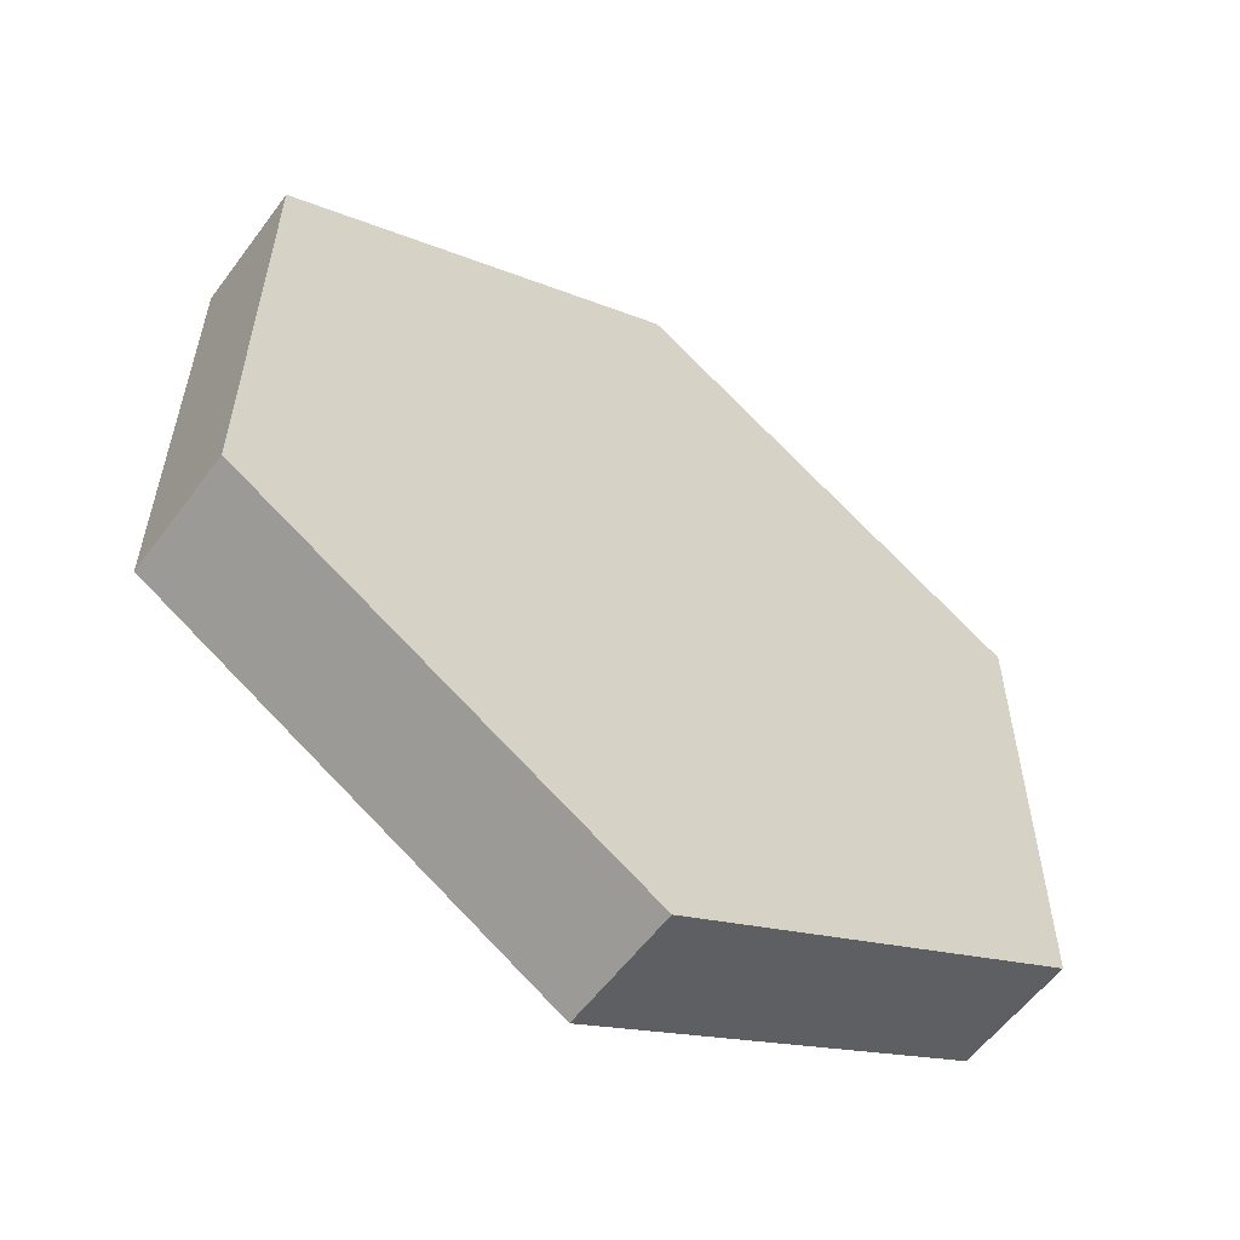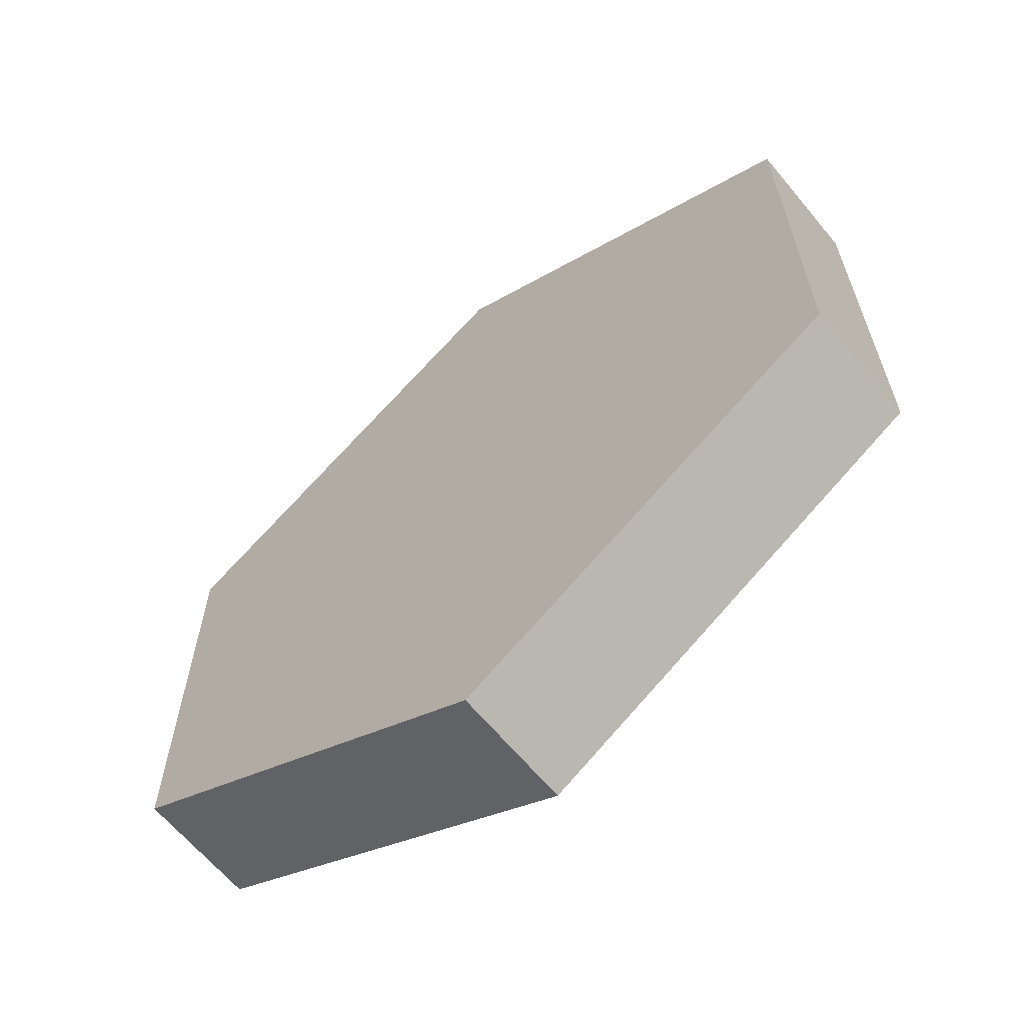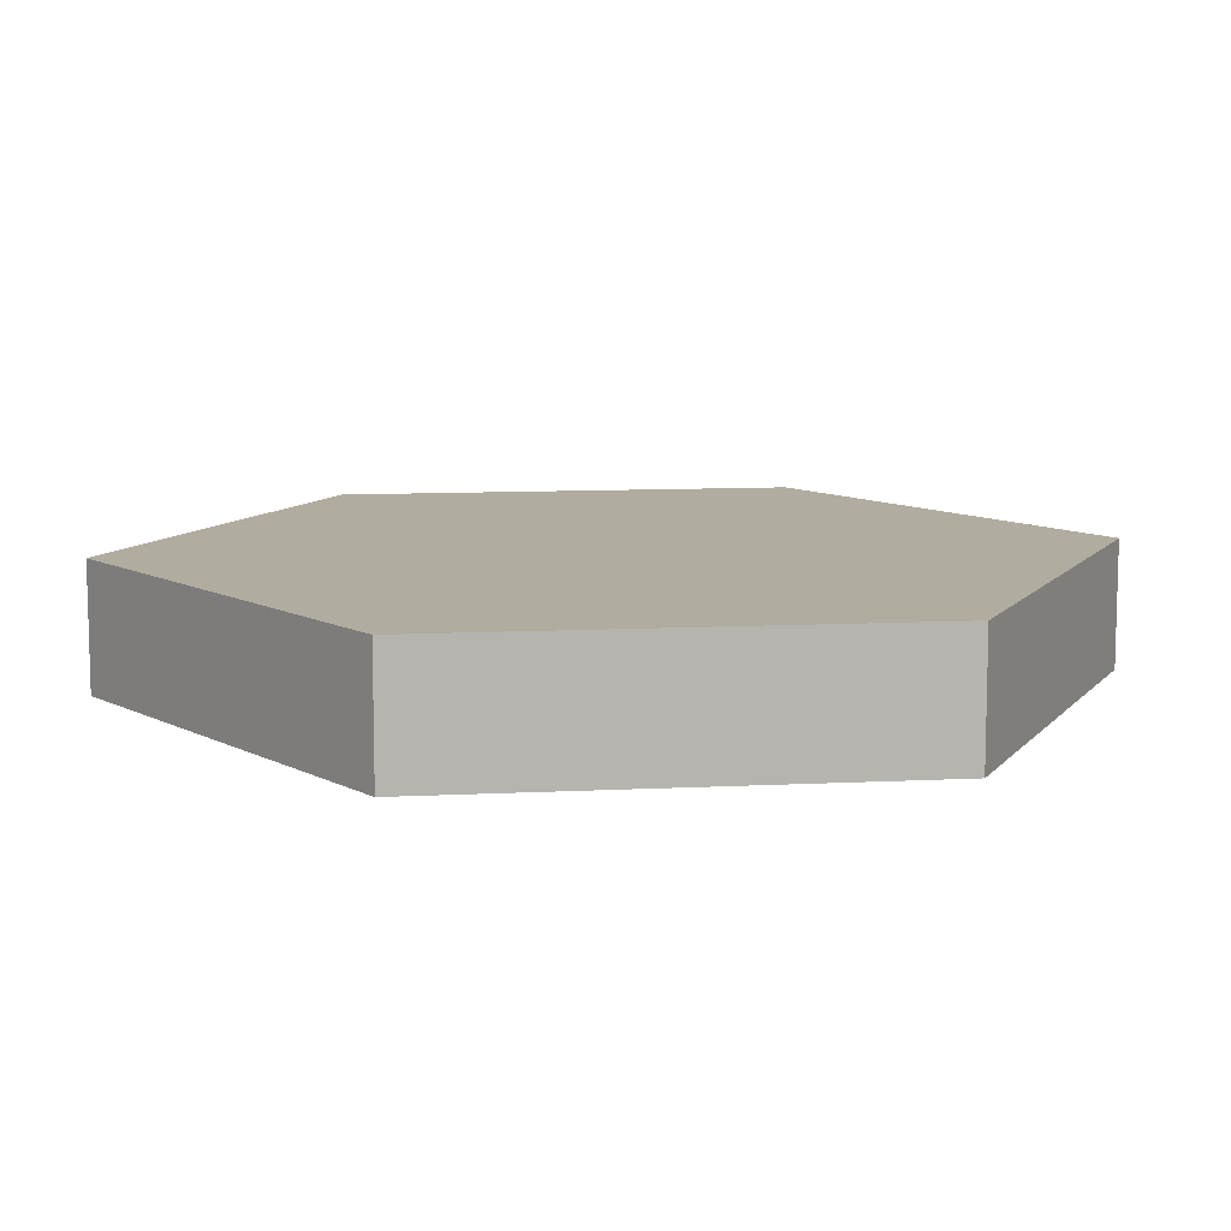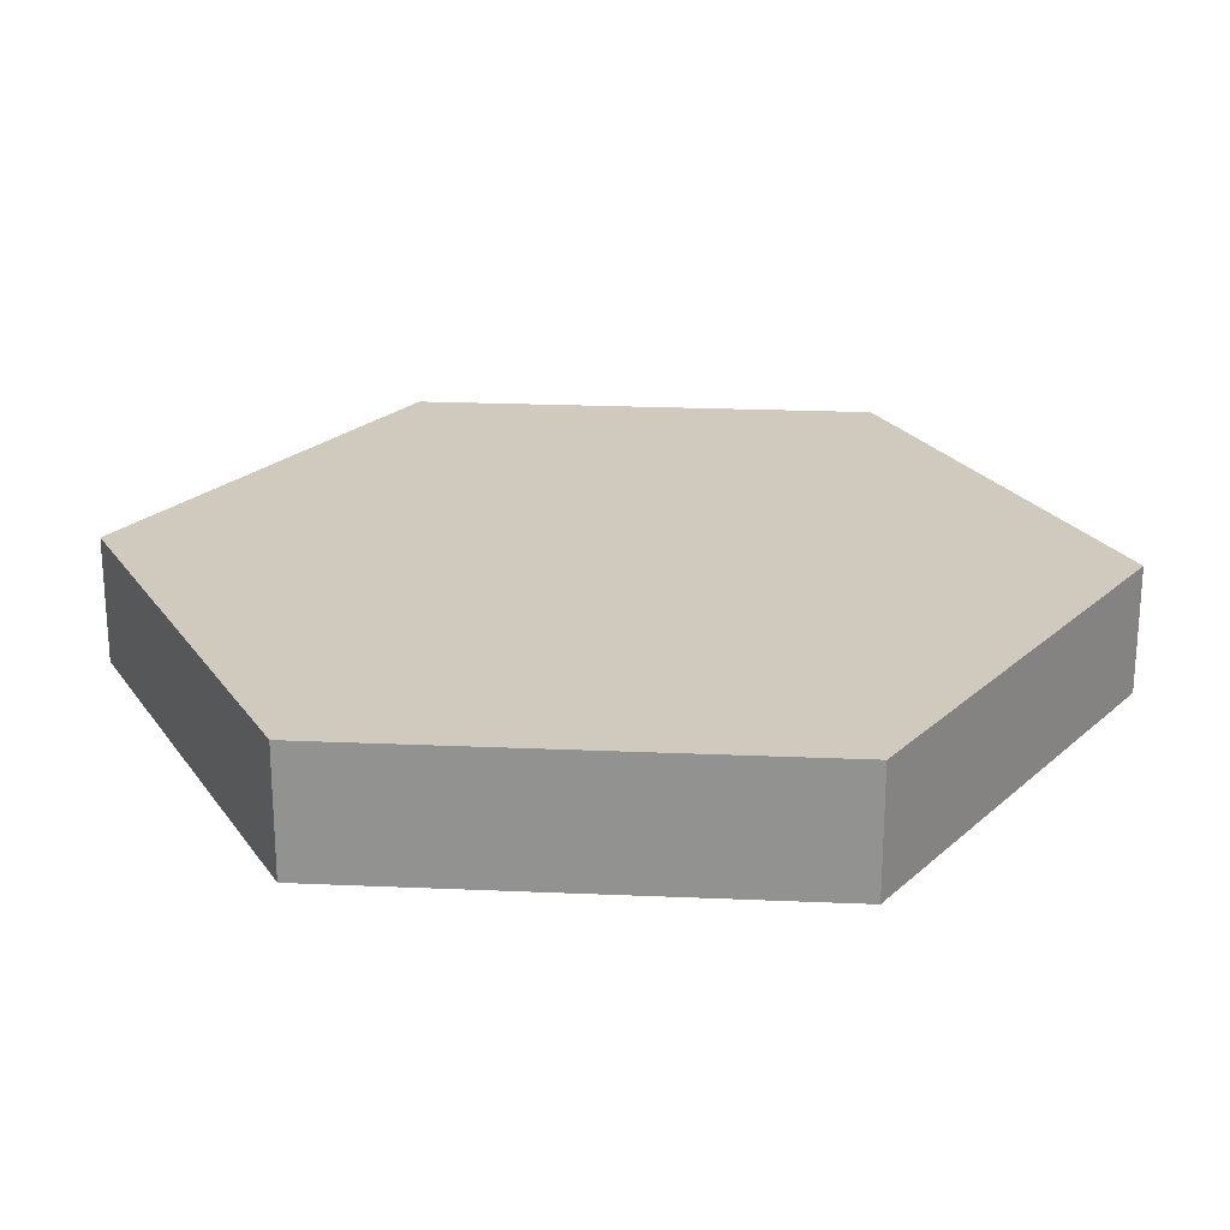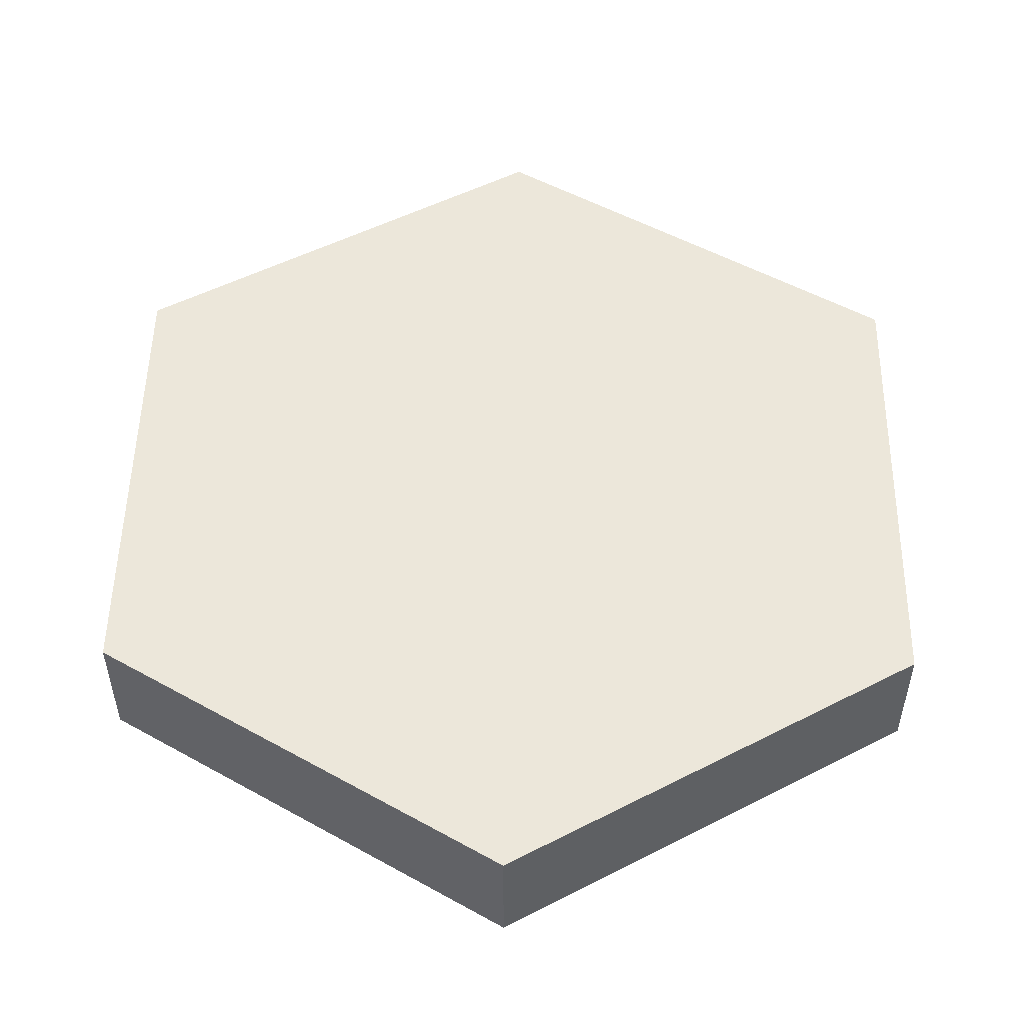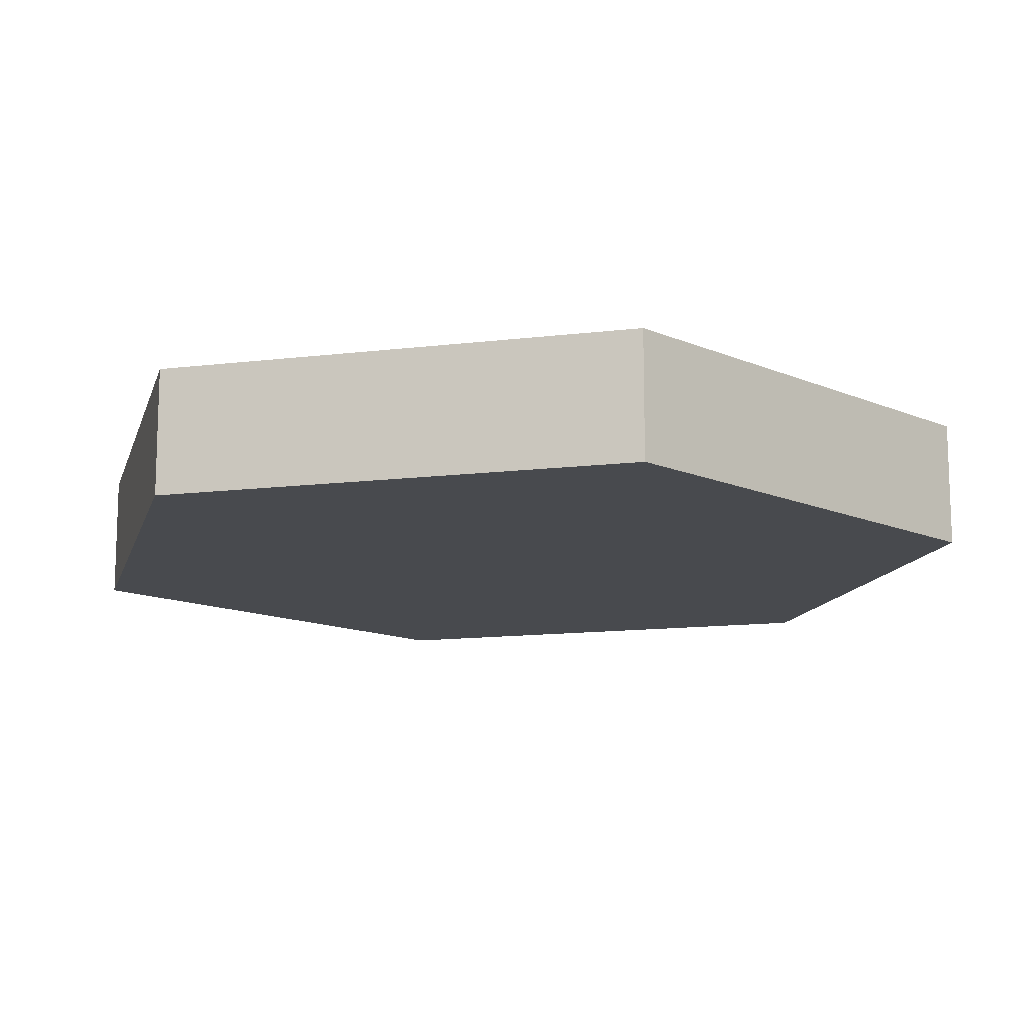
<metadata>
{"format":"obj","ext":"obj","renderer":"f3d","projection":"perspective","resolution":1024,"background":"white","views":[{"elev":-57.8,"azim":143.7,"up":"+Y"},{"elev":-64.5,"azim":39.7,"up":"+Y"},{"elev":10.0,"azim":-97.4,"up":"+Z"},{"elev":23.1,"azim":-145.8,"up":"+Z"},{"elev":51.9,"azim":61.0,"up":"+Z"},{"elev":-13.3,"azim":-134.5,"up":"+Z"}]}
</metadata>
<code>
v 5.261 3.038 -0.9444
v 1e-06 6.075 -0.9444
v -5.261 3.038 -0.9444
v -5.261 -3.038 -0.9444
v -1e-06 -6.075 -0.9444
v 5.261 -3.038 -0.9444
v 5.261 3.038 0.9444
v 1e-06 6.075 0.9444
v -5.261 3.038 0.9444
v -5.261 -3.038 0.9444
v -1e-06 -6.075 0.9444
v 5.261 -3.038 0.9444
v -0 -1.9e-05 -0.9444
v -0 -1.9e-05 0.9444
v 6.205 3.582 -0.9444
v 1e-06 7.165 -0.9444
v 1e-06 7.165 0.9444
v 6.205 3.582 0.9444
v -6.205 3.582 -0.9444
v -6.205 3.582 0.9444
v -6.205 -3.582 -0.9444
v -6.205 -3.582 0.9444
v -1e-06 -7.165 -0.9444
v -1e-06 -7.165 0.9444
v 6.205 -3.582 -0.9444
v 6.205 -3.582 0.9444
f 15 16 17 18
f 16 19 20 17
f 19 21 22 20
f 21 23 24 22
f 23 25 26 24
f 25 15 18 26
f 2 1 13
f 3 2 13
f 4 3 13
f 5 4 13
f 6 5 13
f 1 6 13
f 7 8 14
f 8 9 14
f 9 10 14
f 10 11 14
f 11 12 14
f 12 7 14
f 1 2 16 15
f 8 7 18 17
f 2 3 19 16
f 9 8 17 20
f 3 4 21 19
f 10 9 20 22
f 4 5 23 21
f 11 10 22 24
f 5 6 25 23
f 12 11 24 26
f 6 1 15 25
f 7 12 26 18

</code>
